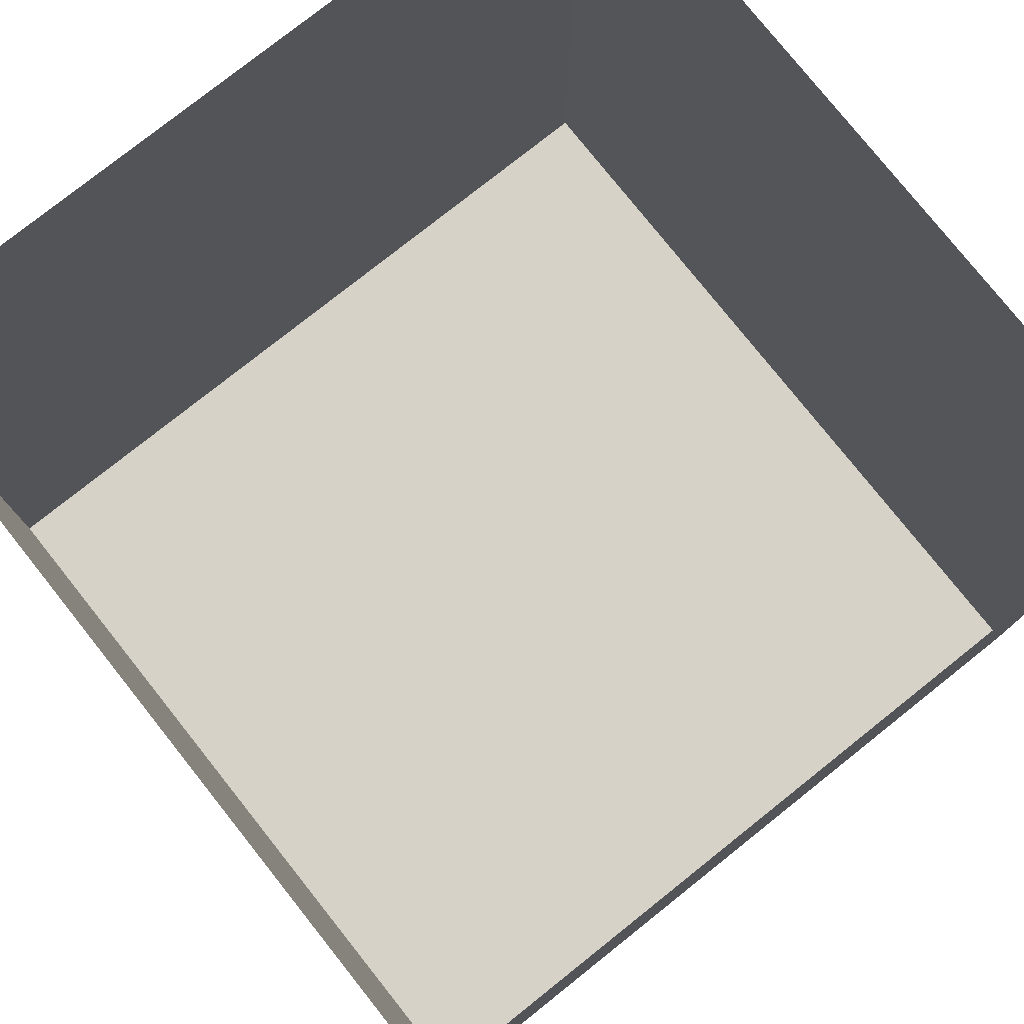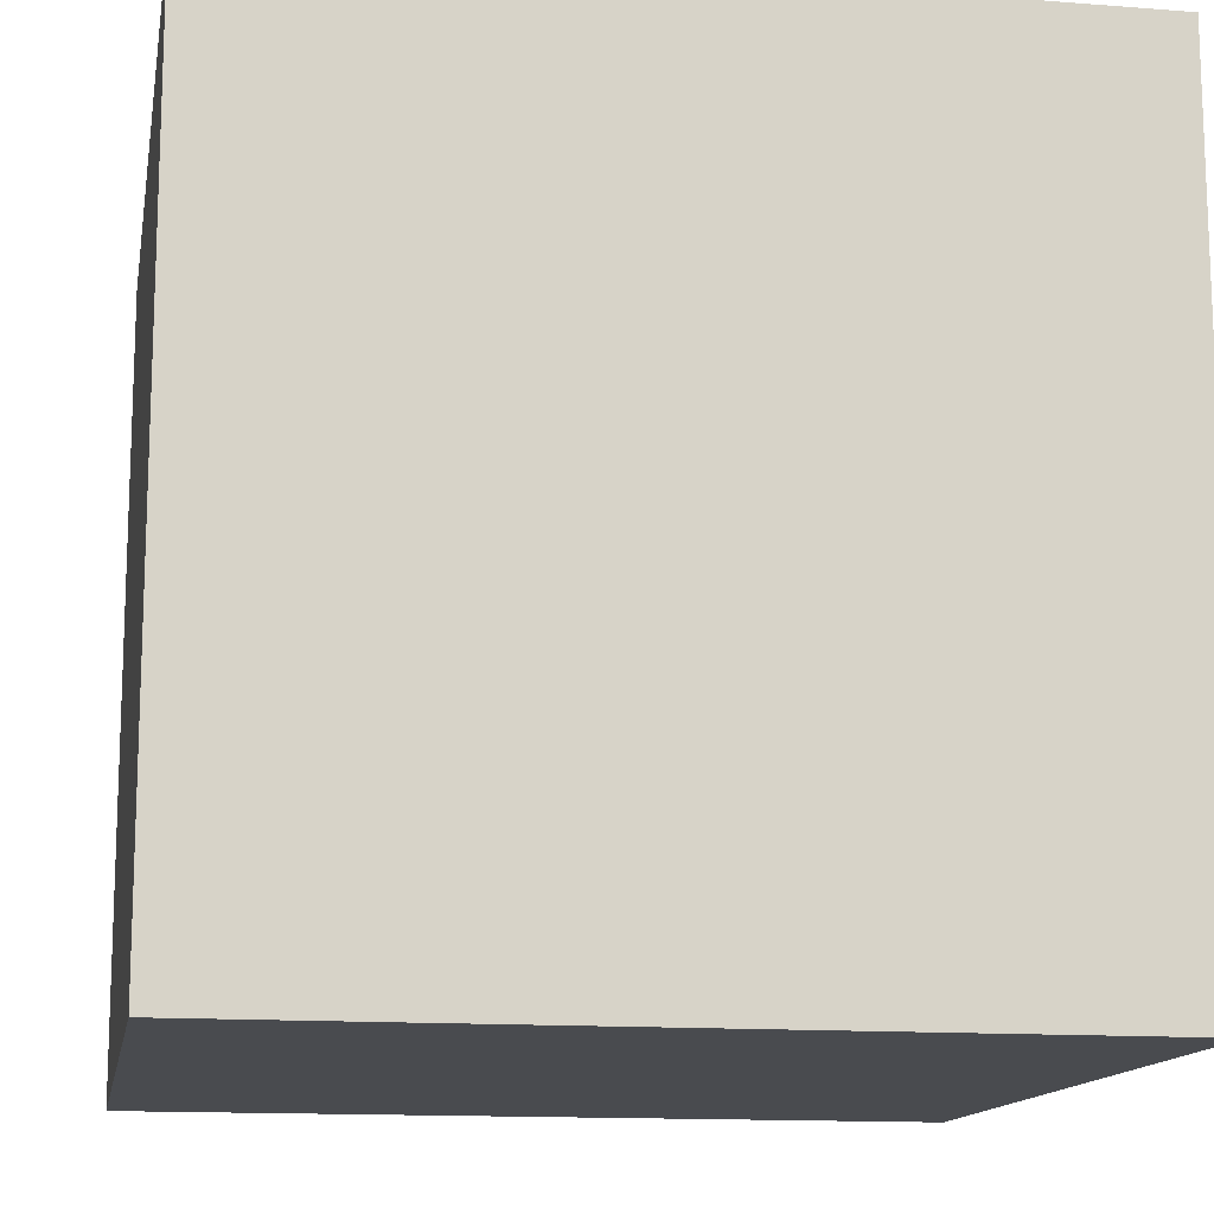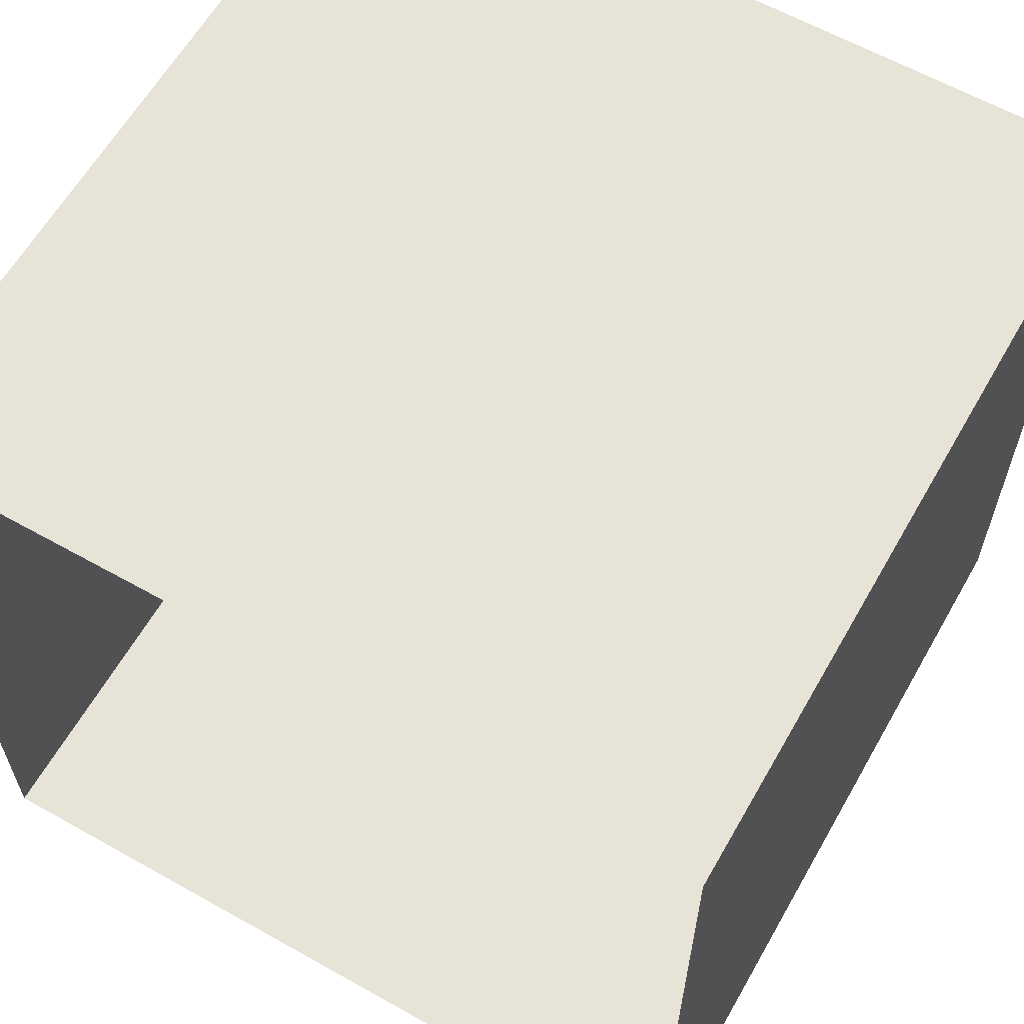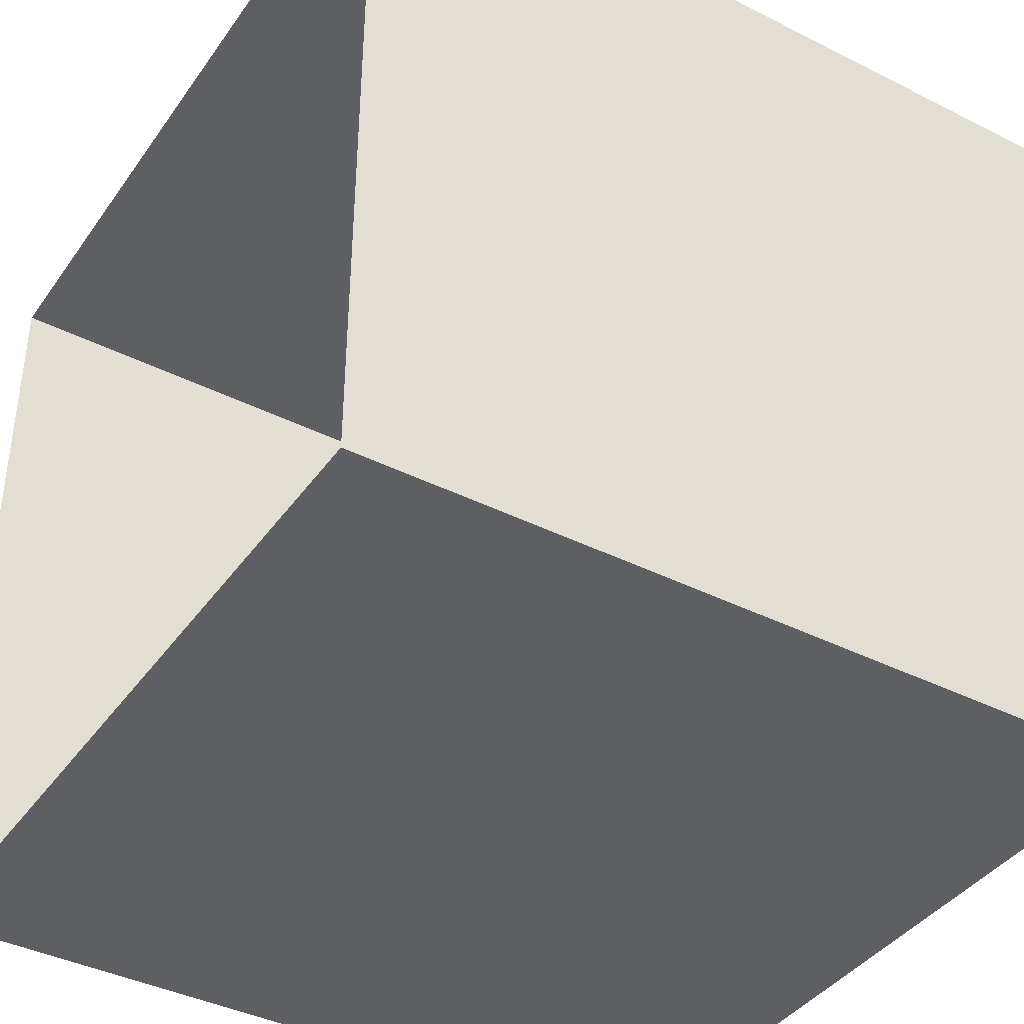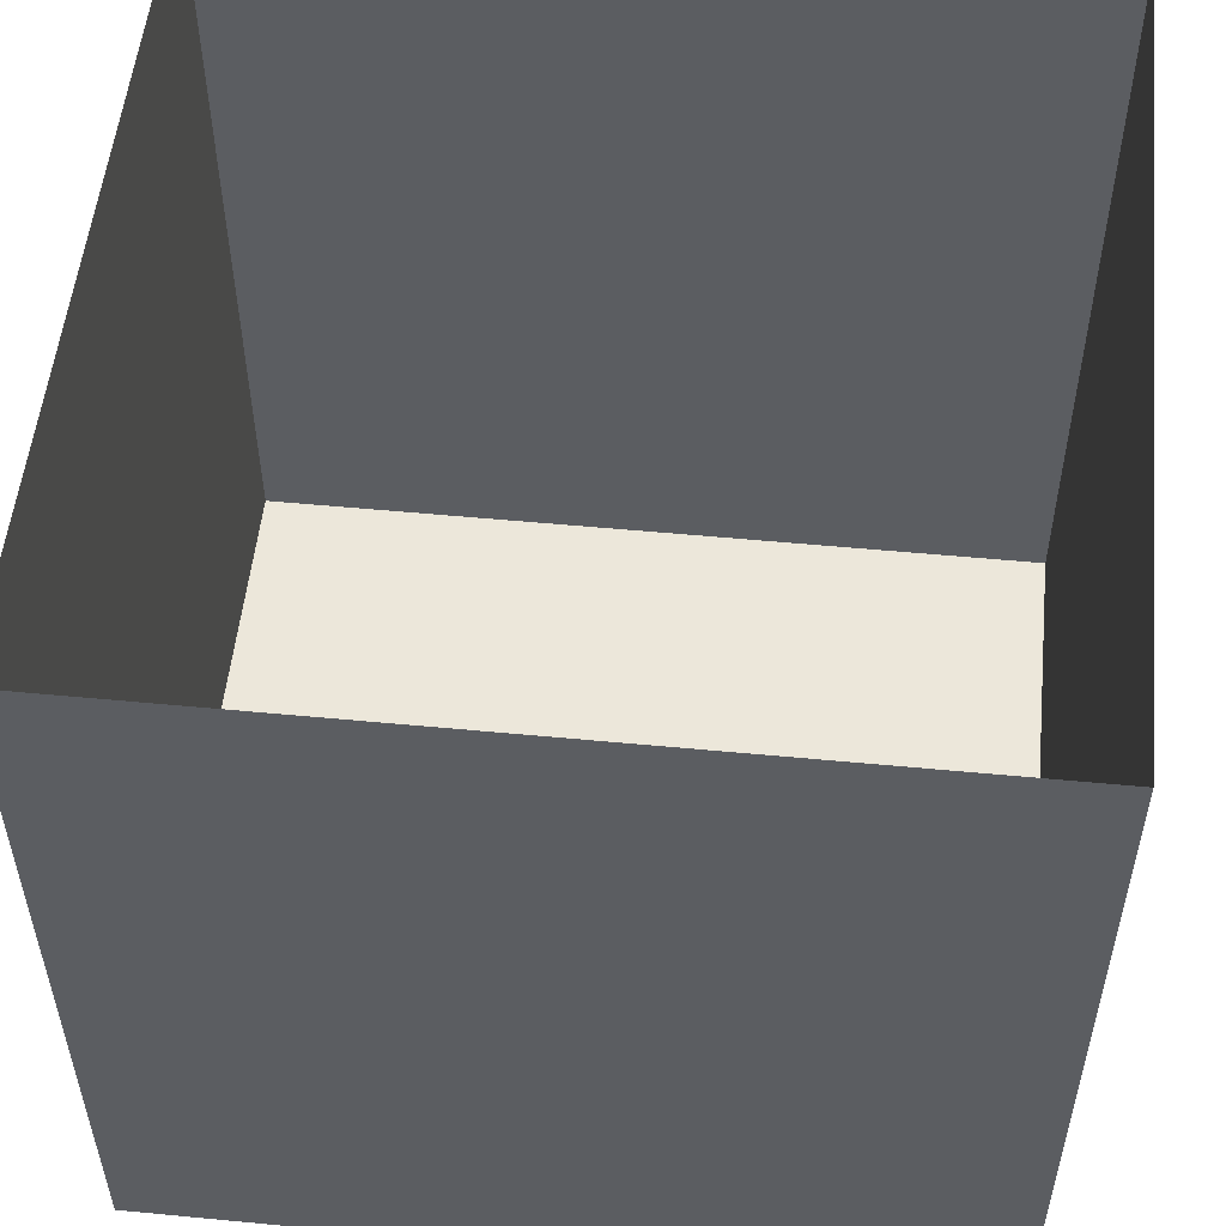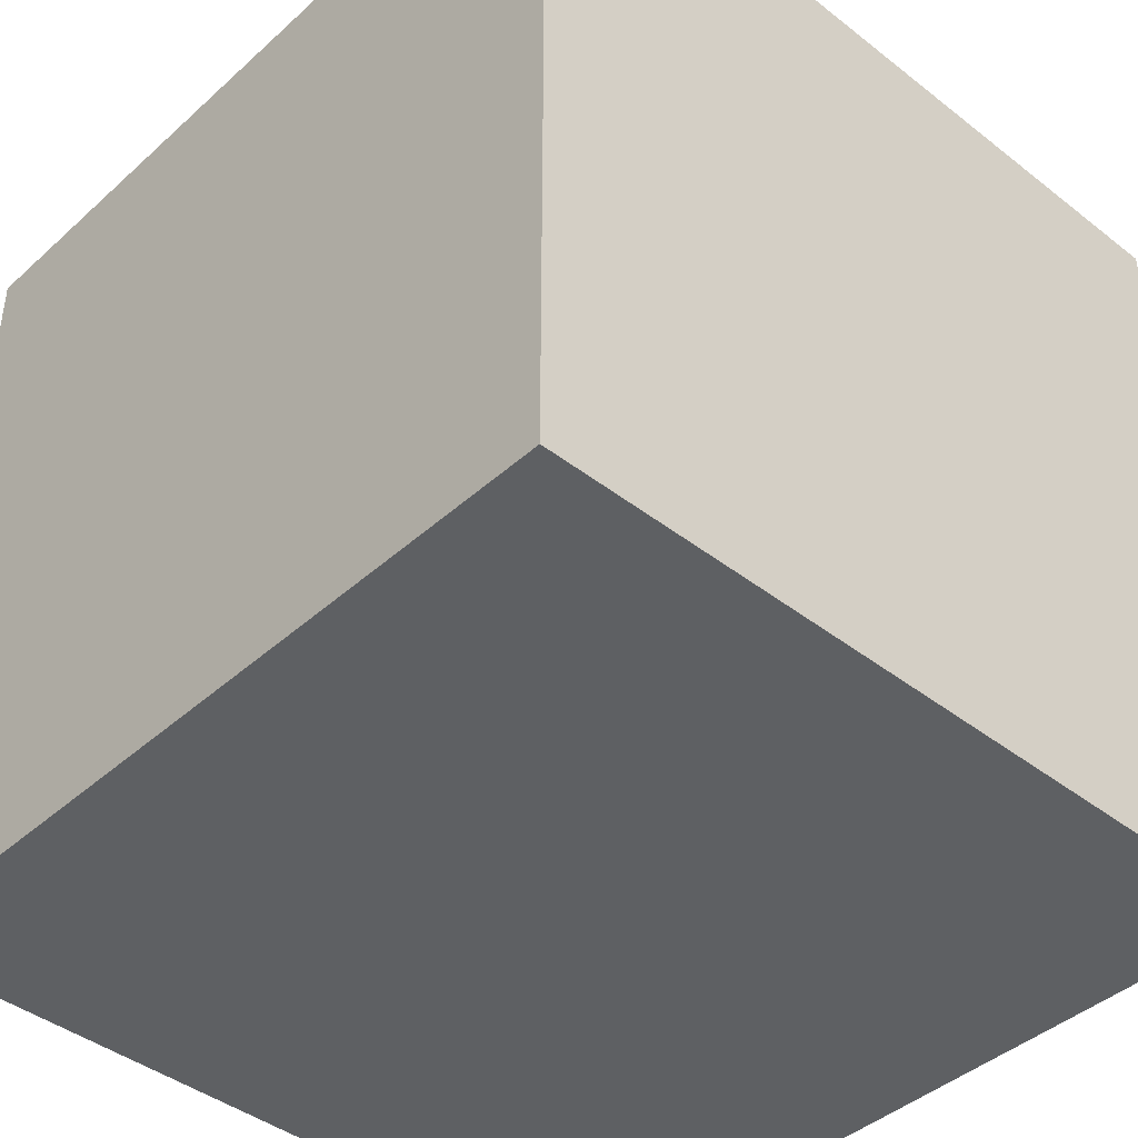
<metadata>
{"format":"obj","ext":"obj","renderer":"f3d","projection":"perspective","resolution":1024,"background":"white","views":[{"elev":78.2,"azim":-38.5,"up":"+Y"},{"elev":-13.7,"azim":170.1,"up":"+Y"},{"elev":61.9,"azim":-150.3,"up":"+Z"},{"elev":-40.1,"azim":-121.8,"up":"+Z"},{"elev":53.6,"azim":-174.2,"up":"+Y"},{"elev":-42.3,"azim":-43.0,"up":"+Z"}]}
</metadata>
<code>
v 0.75 -0.375 -1.375
v 0.75 -0.375 -1.625
v 0.75 -0.125 -1.625
v 0.75 -0.125 -1.375
v 0.5 -0.375 -1.375
v 0.5 -0.375 -1.625
v 0.5 -0.125 -1.625
v 0.5 -0.125 -1.375
v 0.75 -0.375 -1.5
v 0.625 -0.375 -1.375
v 0.625 -0.375 -1.5
v 0.5 -0.375 -1.5
v 0.625 -0.375 -1.562
v 0.625 -0.375 -1.625
v 0.75 -0.375 -1.562
f 1 2 3
f 1 3 4
f 1 4 5
f 1 5 2
f 2 5 6
f 2 6 7
f 2 7 3
f 6 5 8
f 6 8 7
f 5 4 8
f 9 1 10
f 9 10 11
f 11 10 12
f 11 12 6
f 13 14 2
f 13 2 15

</code>
